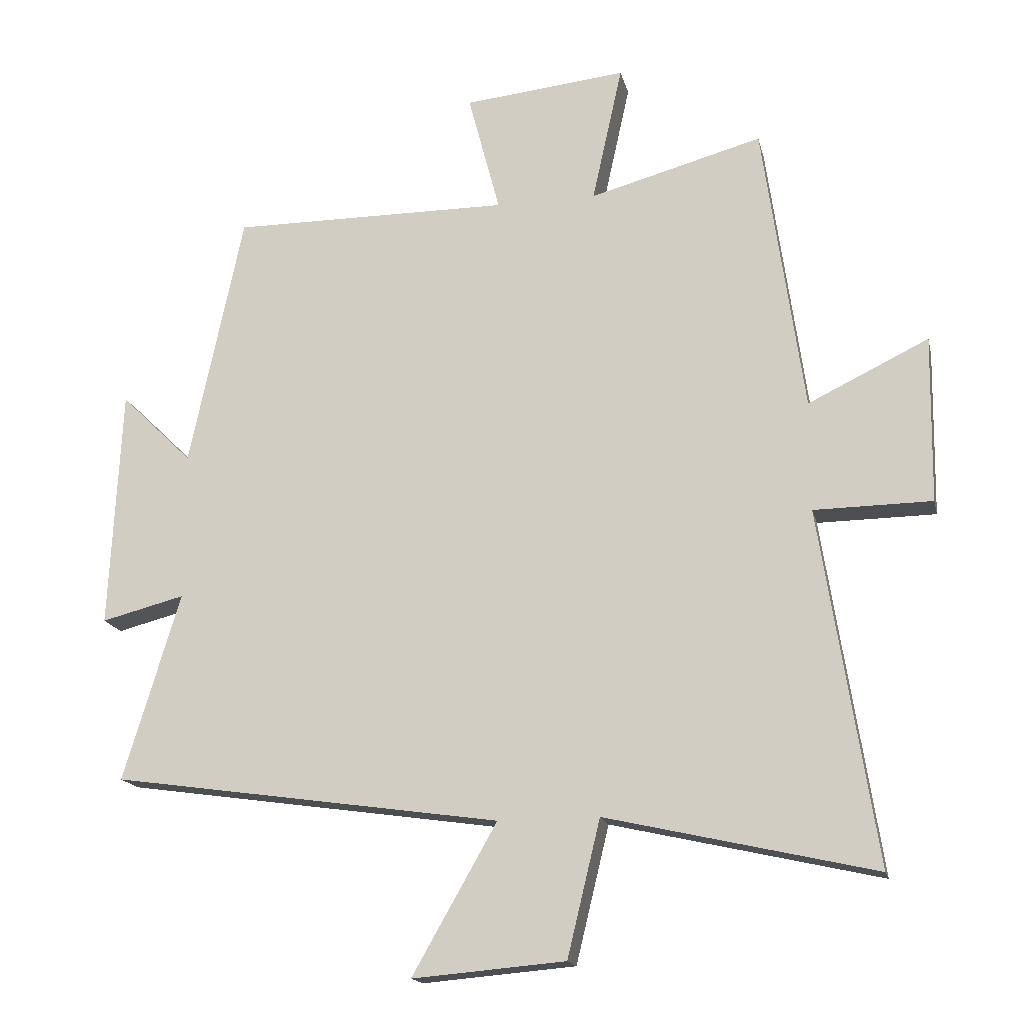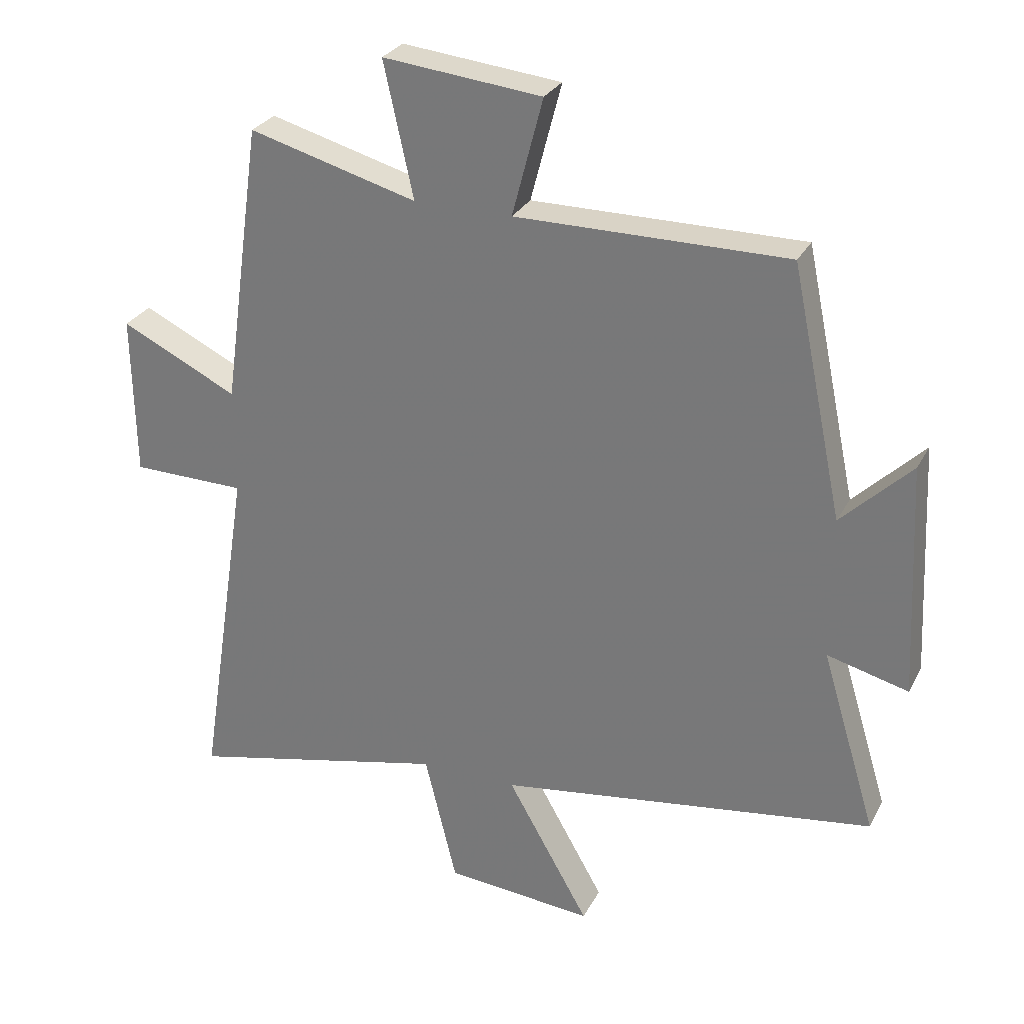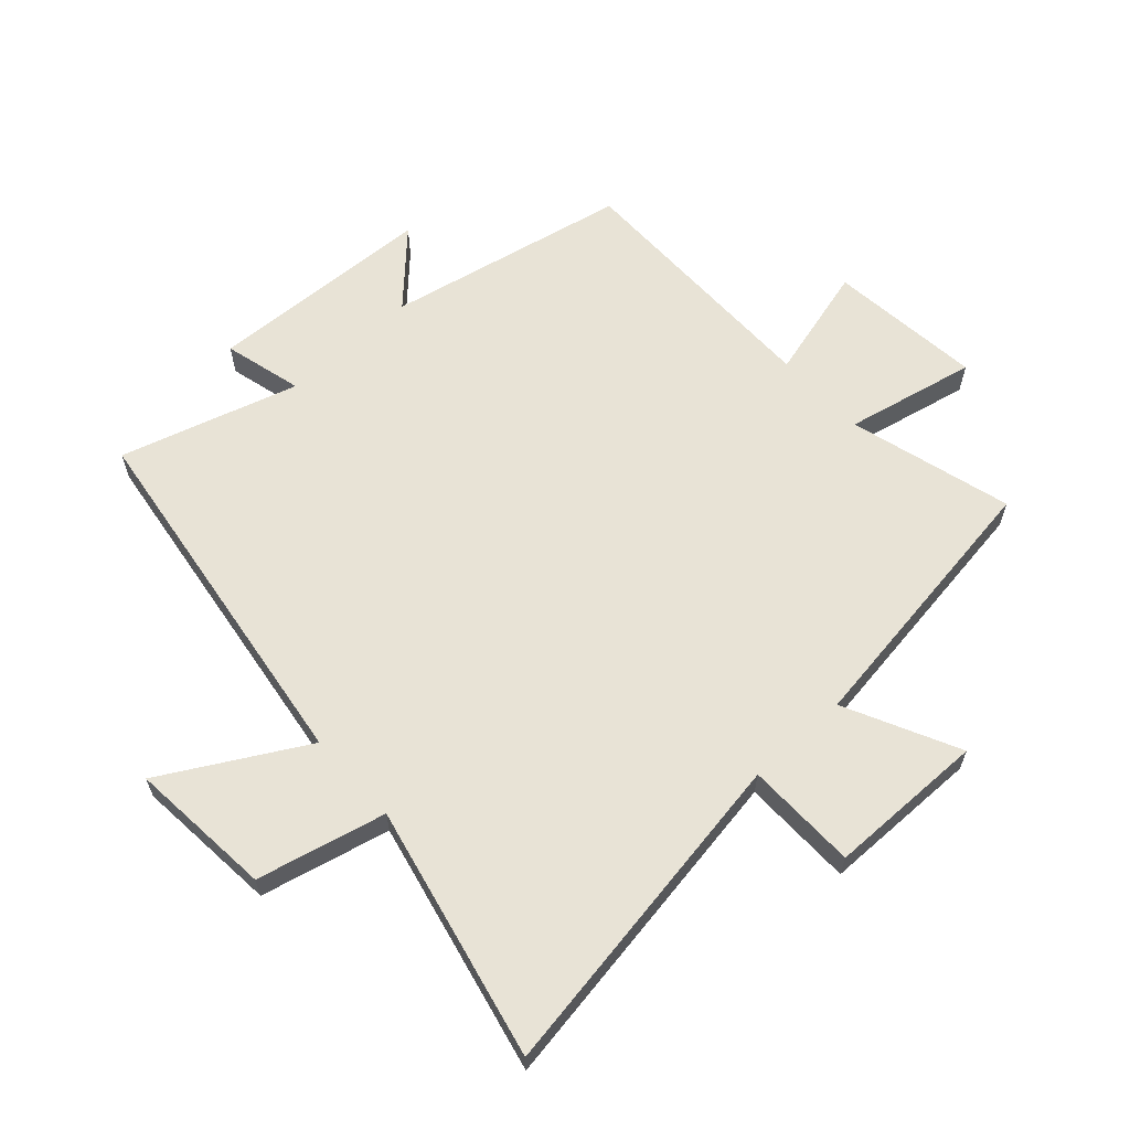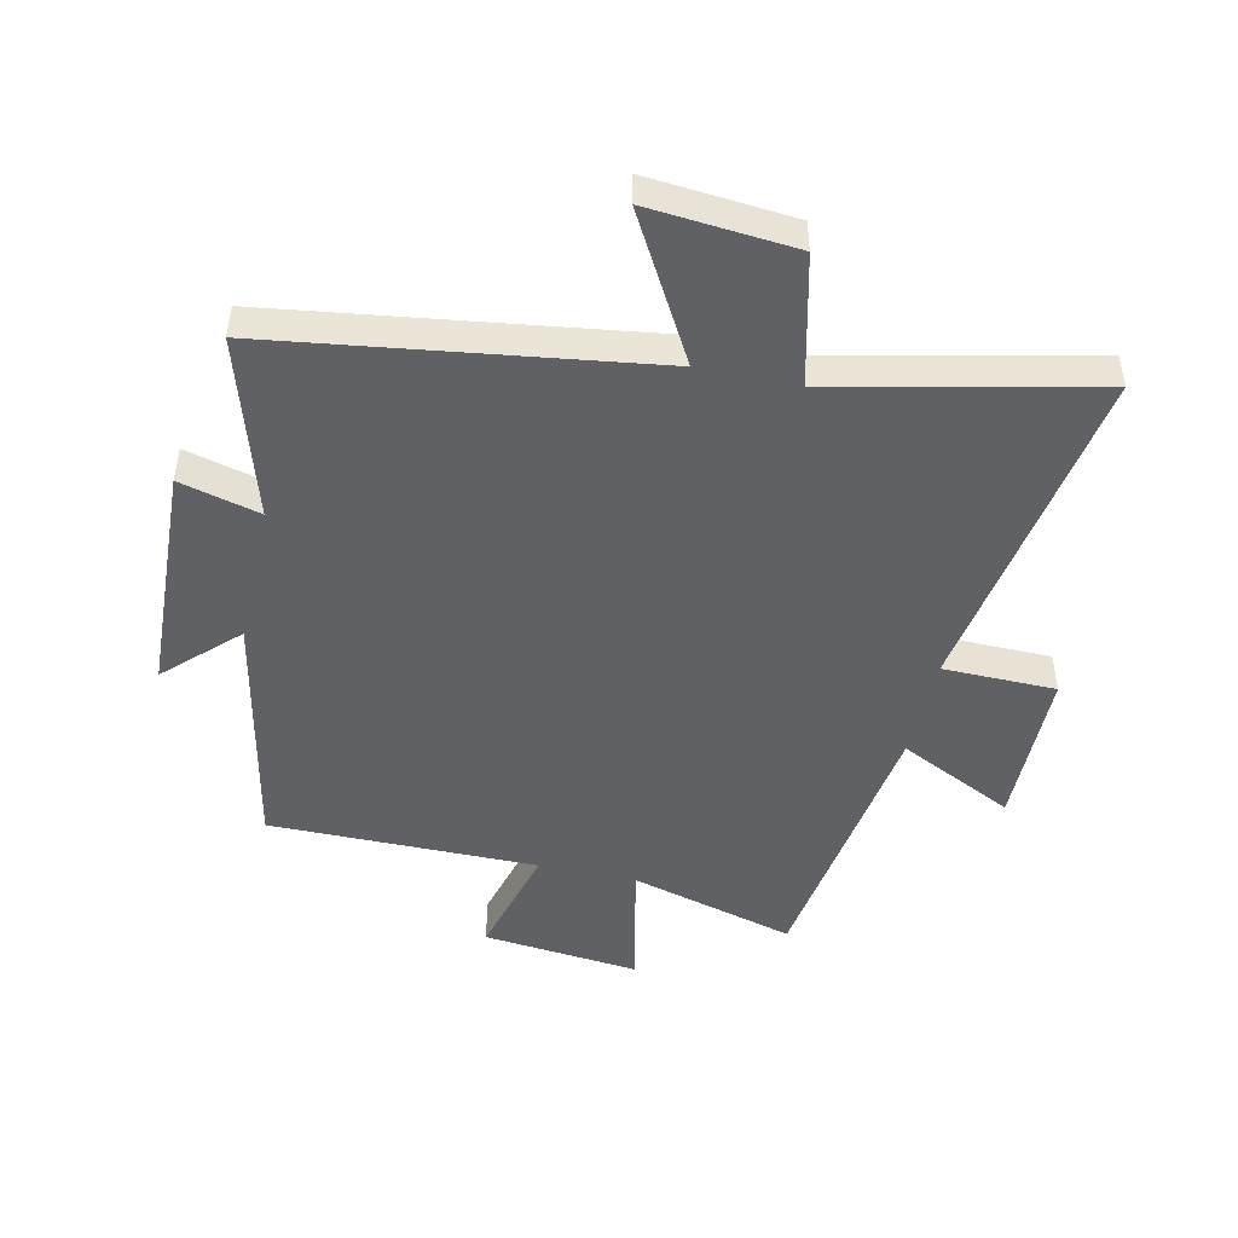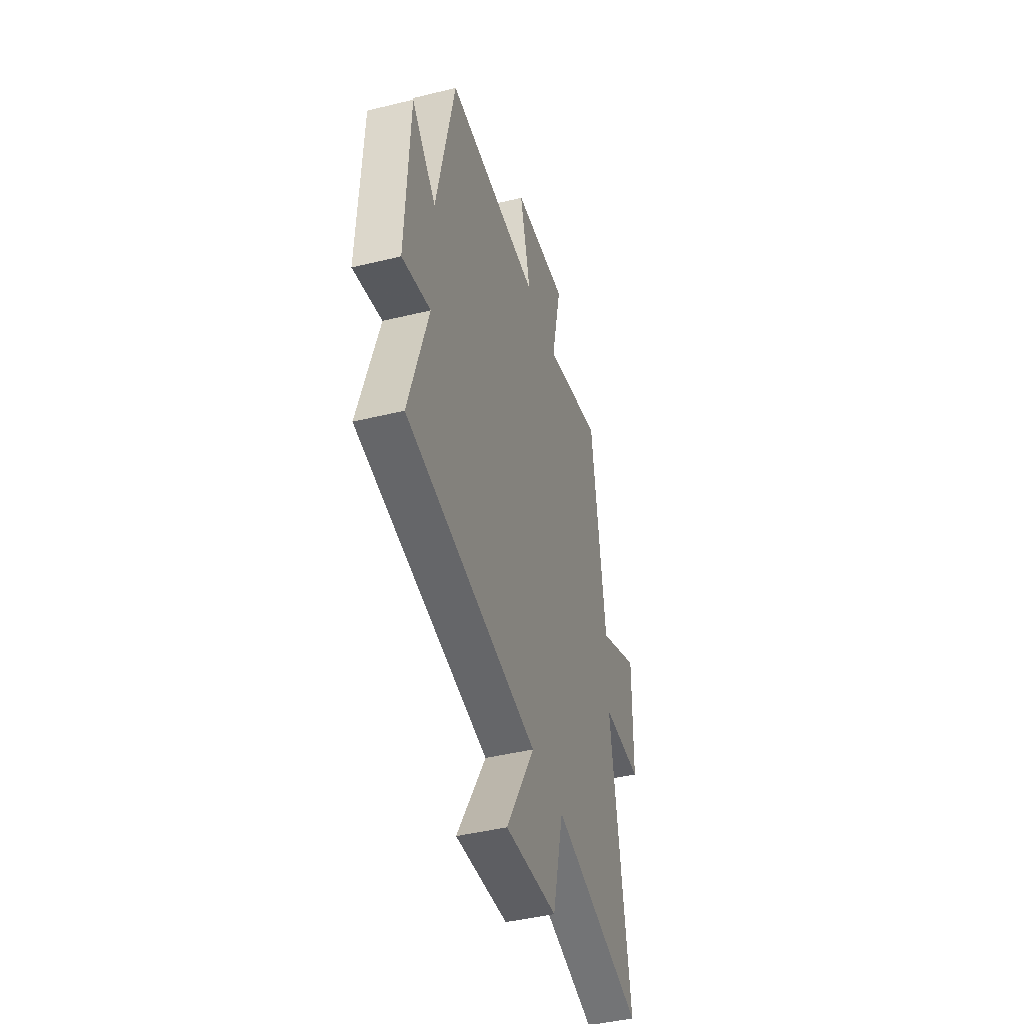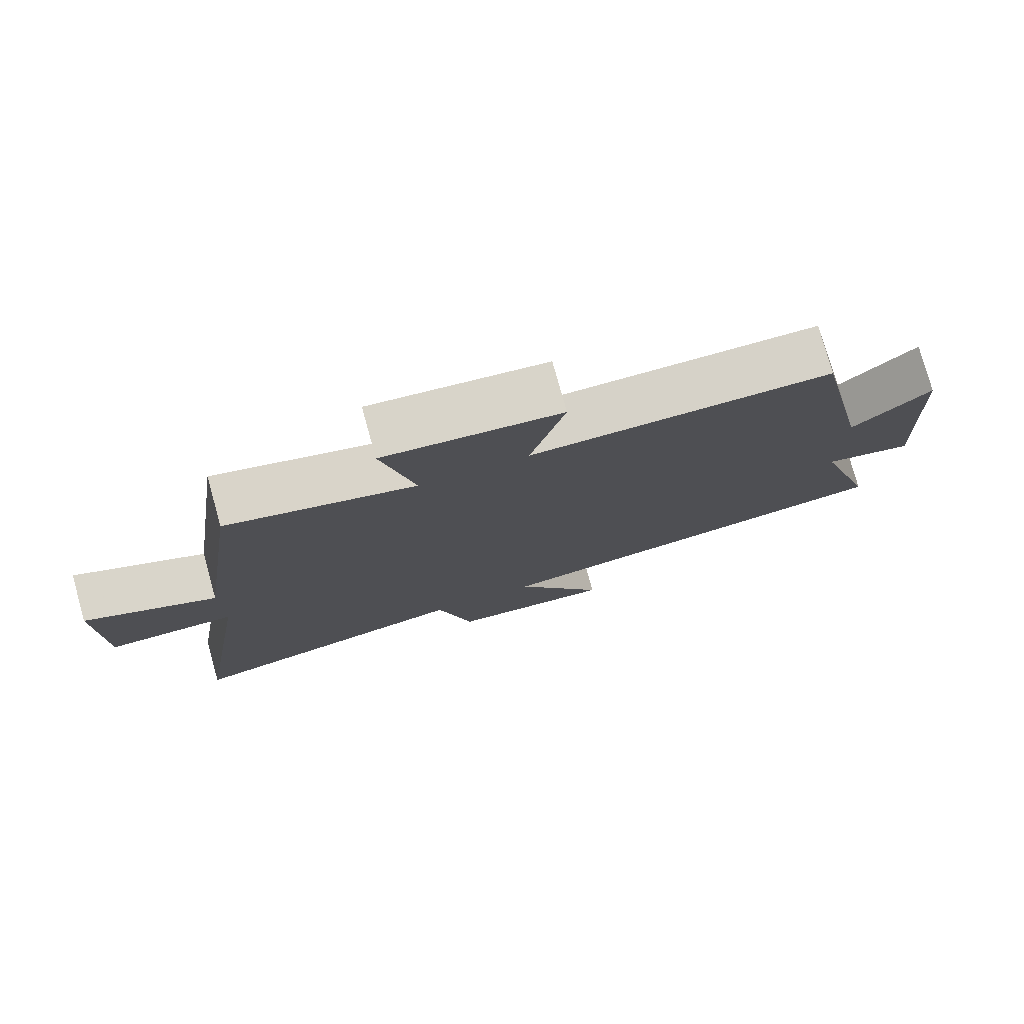
<metadata>
{"format":"obj","ext":"obj","renderer":"f3d","projection":"perspective","resolution":1024,"background":"white","views":[{"elev":-16.8,"azim":-167.3,"up":"+Z"},{"elev":28.4,"azim":23.1,"up":"+Z"},{"elev":62.5,"azim":-132.5,"up":"+Y"},{"elev":-47.5,"azim":167.3,"up":"+Y"},{"elev":-44.1,"azim":106.0,"up":"+Z"},{"elev":78.0,"azim":-15.5,"up":"+Z"}]}
</metadata>
<code>
v 0.588 0.07 -0.413
v -0.014 0.07 -0.5
v 0.117 0.07 -0.73
v -0.119 0.07 -0.71
v -0.17 0.07 -0.5
v -0.585 0.07 -0.595
v -0.5 0.07 -0.047
v -0.682 0.07 -0.045
v -0.686 0.07 0.213
v -0.5 0.07 0.123
v -0.437 0.07 0.573
v -0.17 0.07 0.5
v -0.217 0.07 0.713
v 0.035 0.07 0.687
v -0.014 0.07 0.5
v 0.417 0.07 0.502
v 0.5 0.07 0.107
v 0.611 0.07 0.216
v 0.629 0.07 -0.156
v 0.5 0.07 -0.123
v 0.588 0 -0.413
v -0.014 0 -0.5
v 0.117 0 -0.73
v -0.119 0 -0.71
v -0.17 0 -0.5
v -0.585 0 -0.595
v -0.5 0 -0.047
v -0.682 0 -0.045
v -0.686 0 0.213
v -0.5 0 0.123
v -0.437 0 0.573
v -0.17 0 0.5
v -0.217 0 0.713
v 0.035 0 0.687
v -0.014 0 0.5
v 0.417 0 0.502
v 0.5 0 0.107
v 0.611 0 0.216
v 0.629 0 -0.156
v 0.5 0 -0.123
f 17 18 19 20
f 15 16 17 20
f 15 20 1 2
f 12 13 14 15
f 12 15 2
f 10 11 12 2
f 7 8 9 10
f 7 10 2 3
f 5 6 7
f 5 7 3
f 3 4 5
f 40 39 38 37
f 40 37 36 35
f 22 21 40 35
f 35 34 33 32
f 22 35 32
f 22 32 31 30
f 30 29 28 27
f 23 22 30 27
f 27 26 25
f 23 27 25
f 25 24 23
f 1 21 22 2
f 2 22 23 3
f 3 23 24 4
f 4 24 25 5
f 5 25 26 6
f 6 26 27 7
f 7 27 28 8
f 8 28 29 9
f 9 29 30 10
f 10 30 31 11
f 11 31 32 12
f 12 32 33 13
f 13 33 34 14
f 14 34 35 15
f 15 35 36 16
f 16 36 37 17
f 17 37 38 18
f 18 38 39 19
f 19 39 40 20
f 20 40 21 1

</code>
